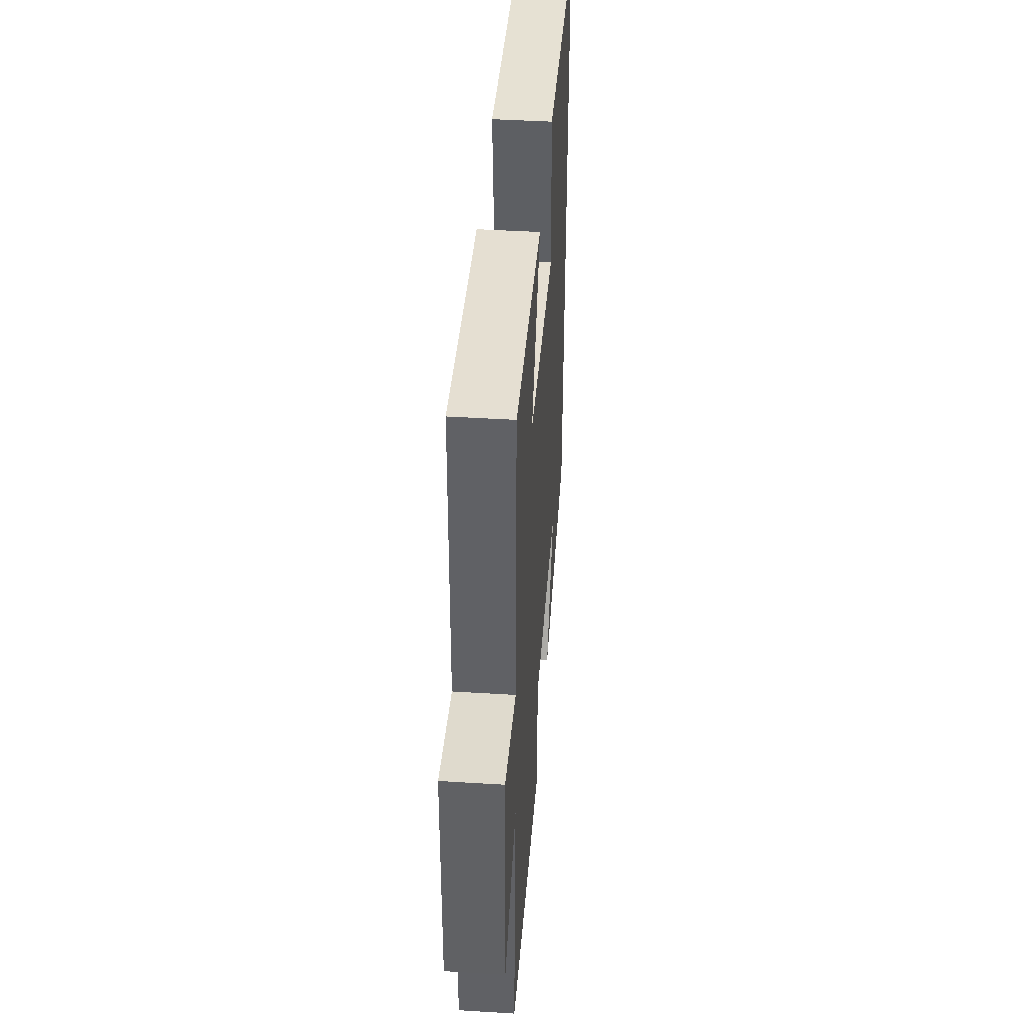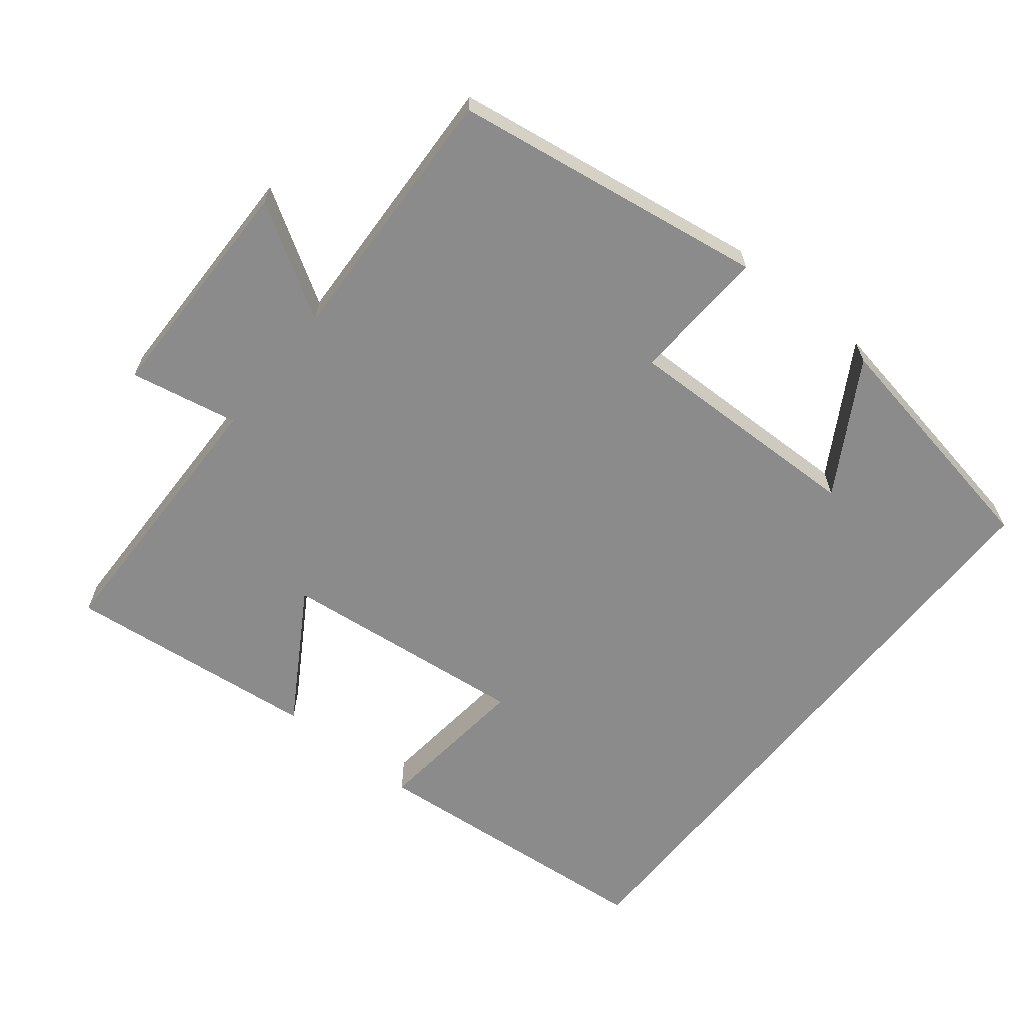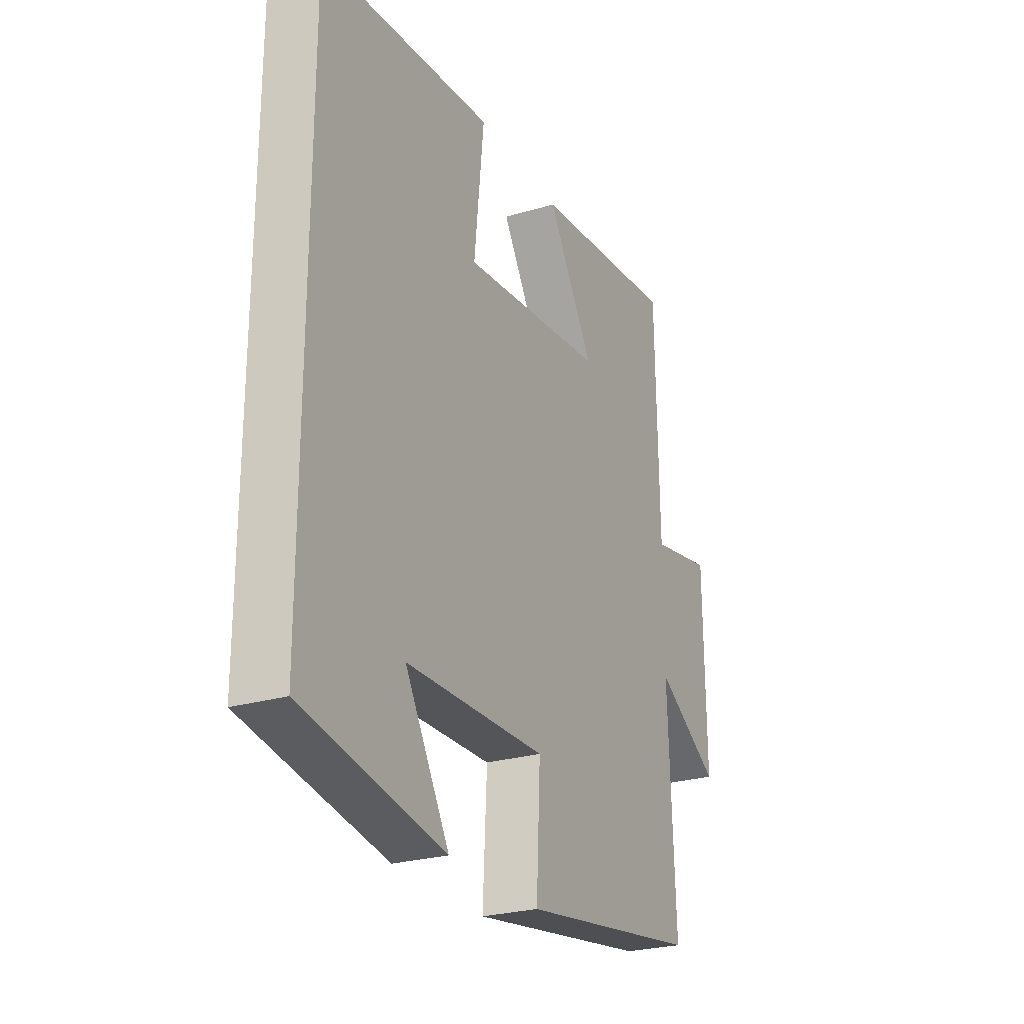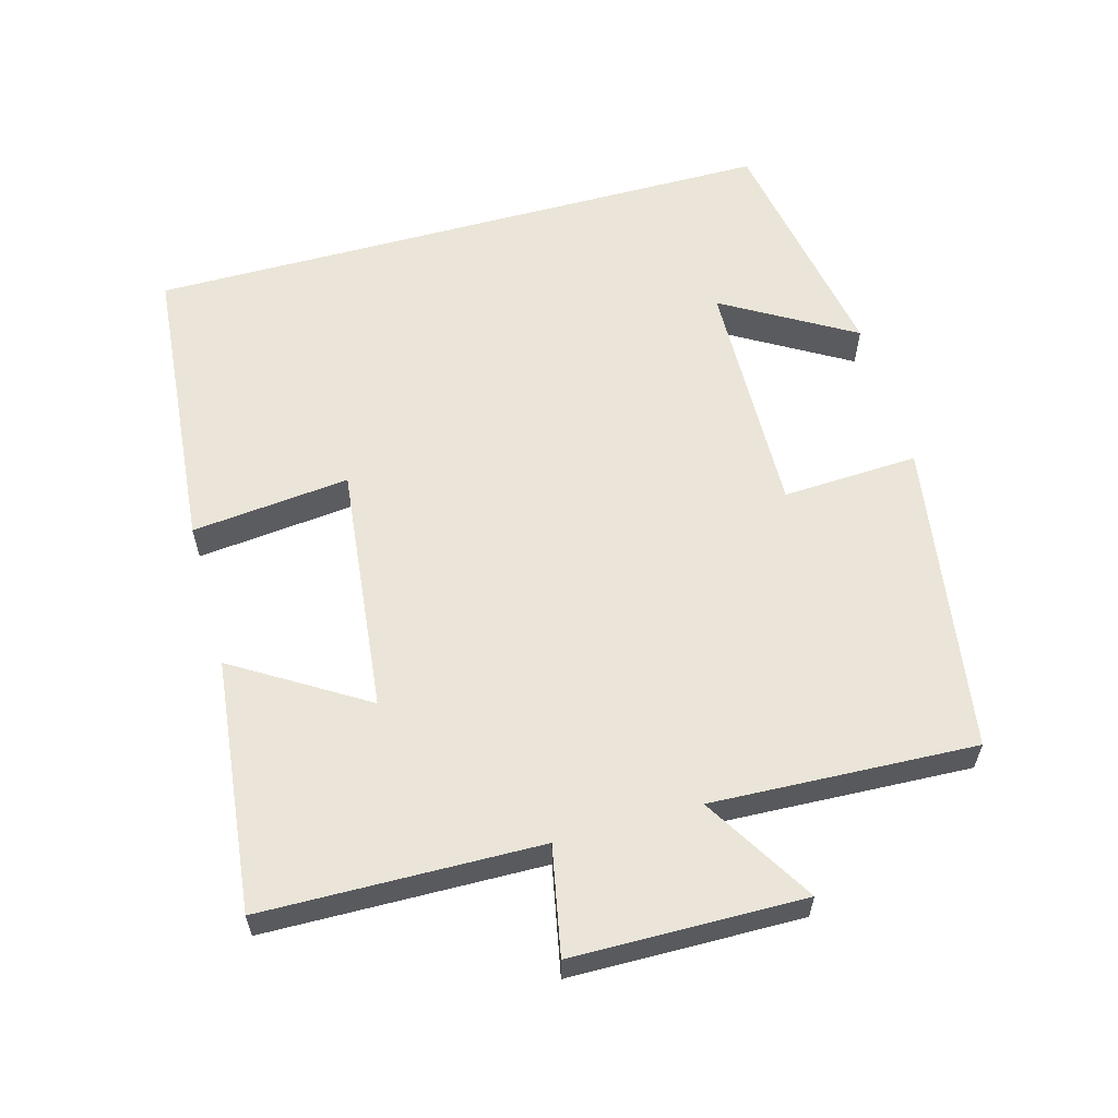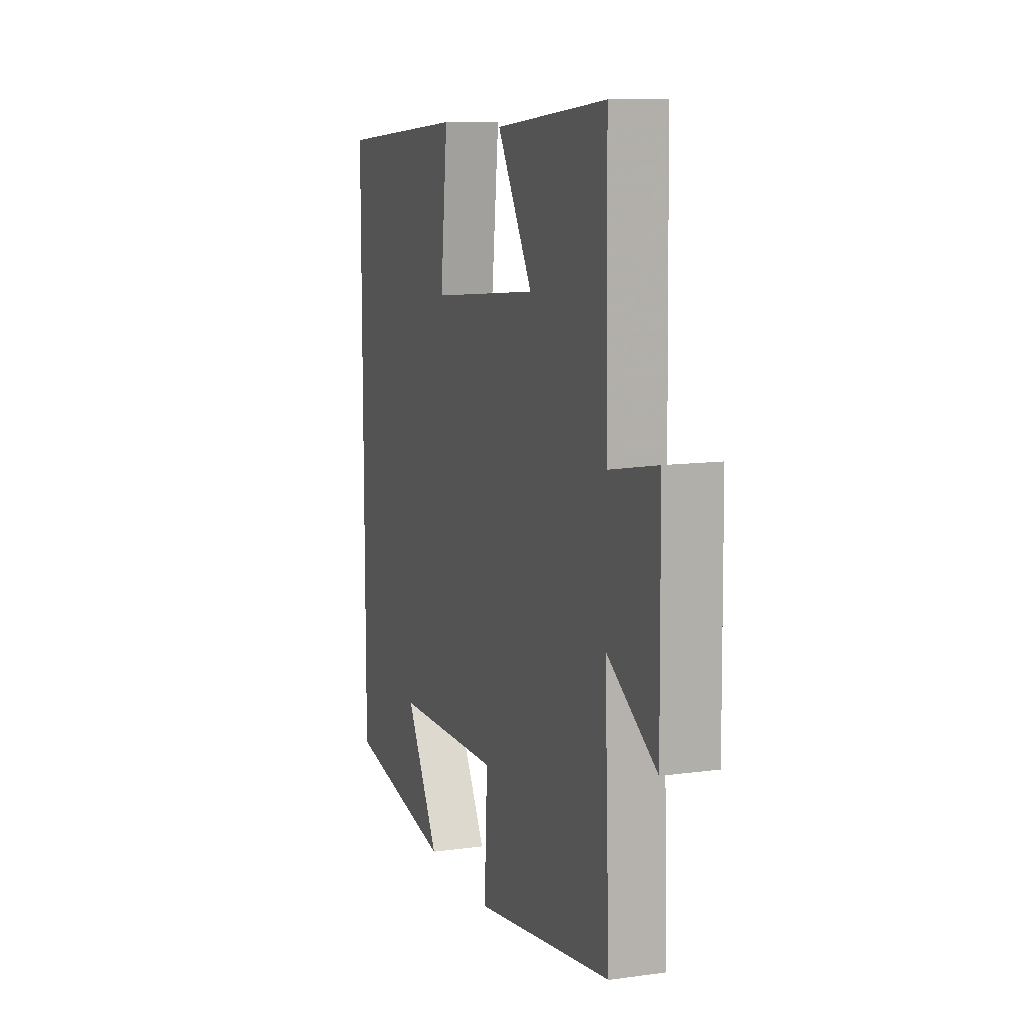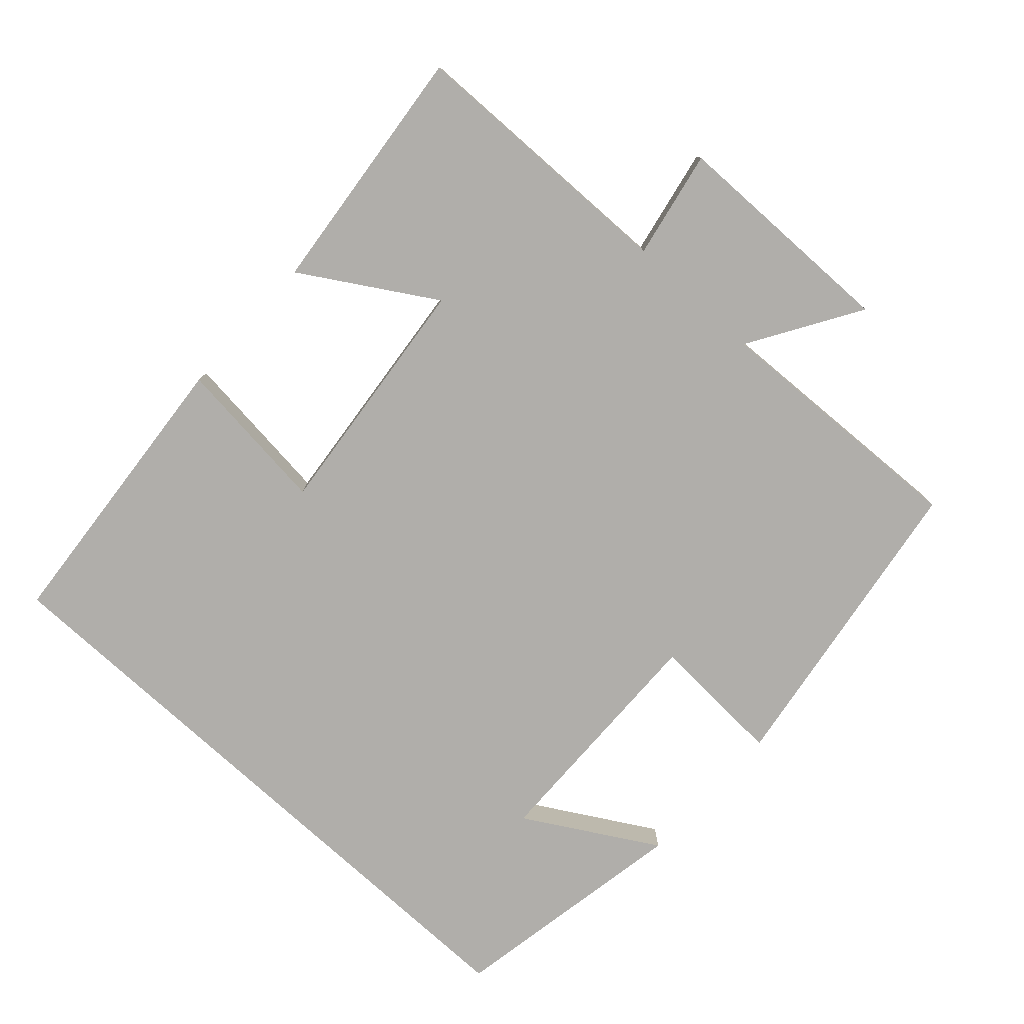
<metadata>
{"format":"obj","ext":"obj","renderer":"f3d","projection":"perspective","resolution":1024,"background":"white","views":[{"elev":43.5,"azim":94.2,"up":"+Z"},{"elev":-63.9,"azim":141.3,"up":"+Y"},{"elev":-25.7,"azim":-64.6,"up":"+Z"},{"elev":59.3,"azim":74.6,"up":"+Y"},{"elev":10.9,"azim":71.2,"up":"+Z"},{"elev":-77.9,"azim":47.6,"up":"+Y"}]}
</metadata>
<code>
v -0.5 0.07 0.463
v -0.08 0.07 0.5
v -0.104 0.07 0.276
v 0.248 0.07 0.314
v 0.134 0.07 0.5
v 0.493 0.07 0.539
v 0.5 0.07 0.145
v 0.653 0.07 0.175
v 0.657 0.07 -0.153
v 0.5 0.07 -0.057
v 0.516 0.07 -0.432
v 0.072 0.07 -0.5
v 0.082 0.07 -0.307
v -0.262 0.07 -0.315
v -0.154 0.07 -0.5
v -0.5 0.07 -0.438
v -0.5 0 0.463
v -0.08 0 0.5
v -0.104 0 0.276
v 0.248 0 0.314
v 0.134 0 0.5
v 0.493 0 0.539
v 0.5 0 0.145
v 0.653 0 0.175
v 0.657 0 -0.153
v 0.5 0 -0.057
v 0.516 0 -0.432
v 0.072 0 -0.5
v 0.082 0 -0.307
v -0.262 0 -0.315
v -0.154 0 -0.5
v -0.5 0 -0.438
f 14 15 16
f 14 16 1 2
f 10 11 12 13
f 10 13 14
f 7 8 9 10
f 4 5 6 7
f 3 4 7 10
f 14 2 3
f 3 10 14
f 32 31 30
f 18 17 32 30
f 29 28 27 26
f 30 29 26
f 26 25 24 23
f 23 22 21 20
f 26 23 20 19
f 19 18 30
f 30 26 19
f 1 17 18 2
f 2 18 19 3
f 3 19 20 4
f 4 20 21 5
f 5 21 22 6
f 6 22 23 7
f 7 23 24 8
f 8 24 25 9
f 9 25 26 10
f 10 26 27 11
f 11 27 28 12
f 12 28 29 13
f 13 29 30 14
f 14 30 31 15
f 15 31 32 16
f 16 32 17 1

</code>
